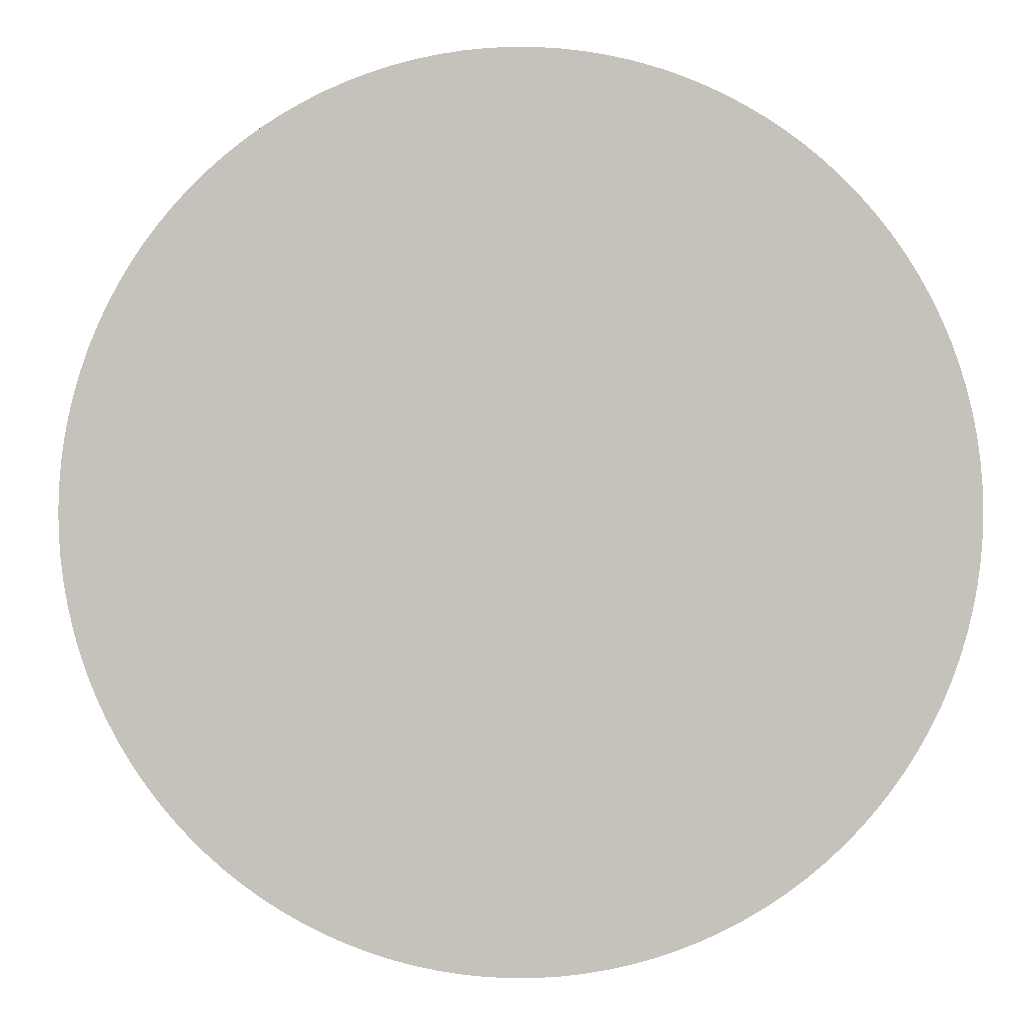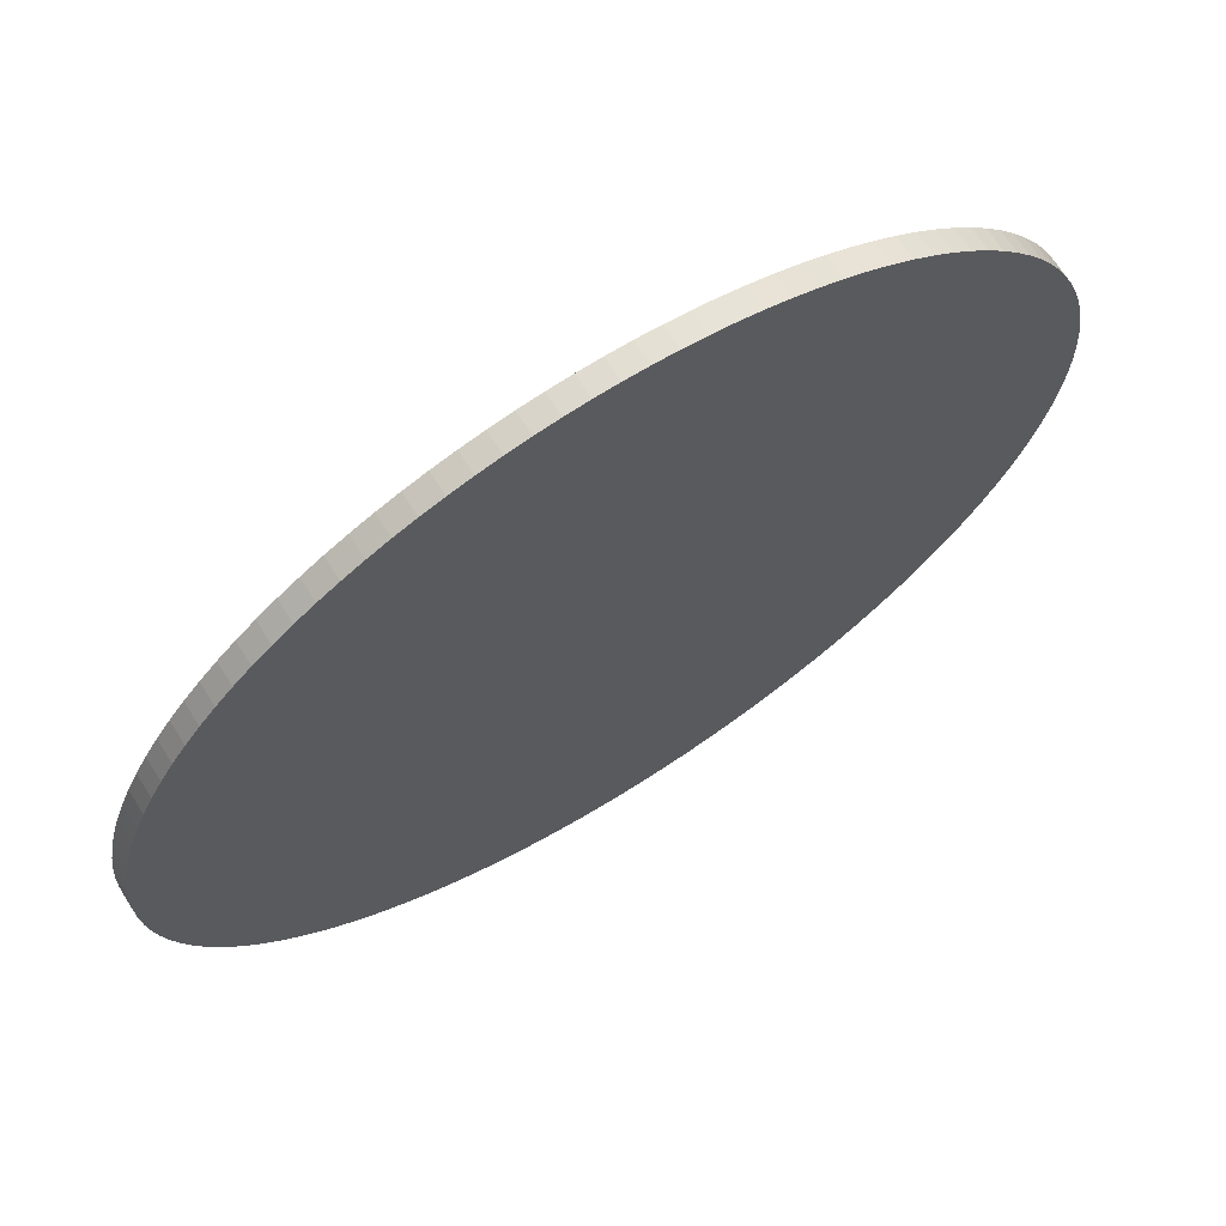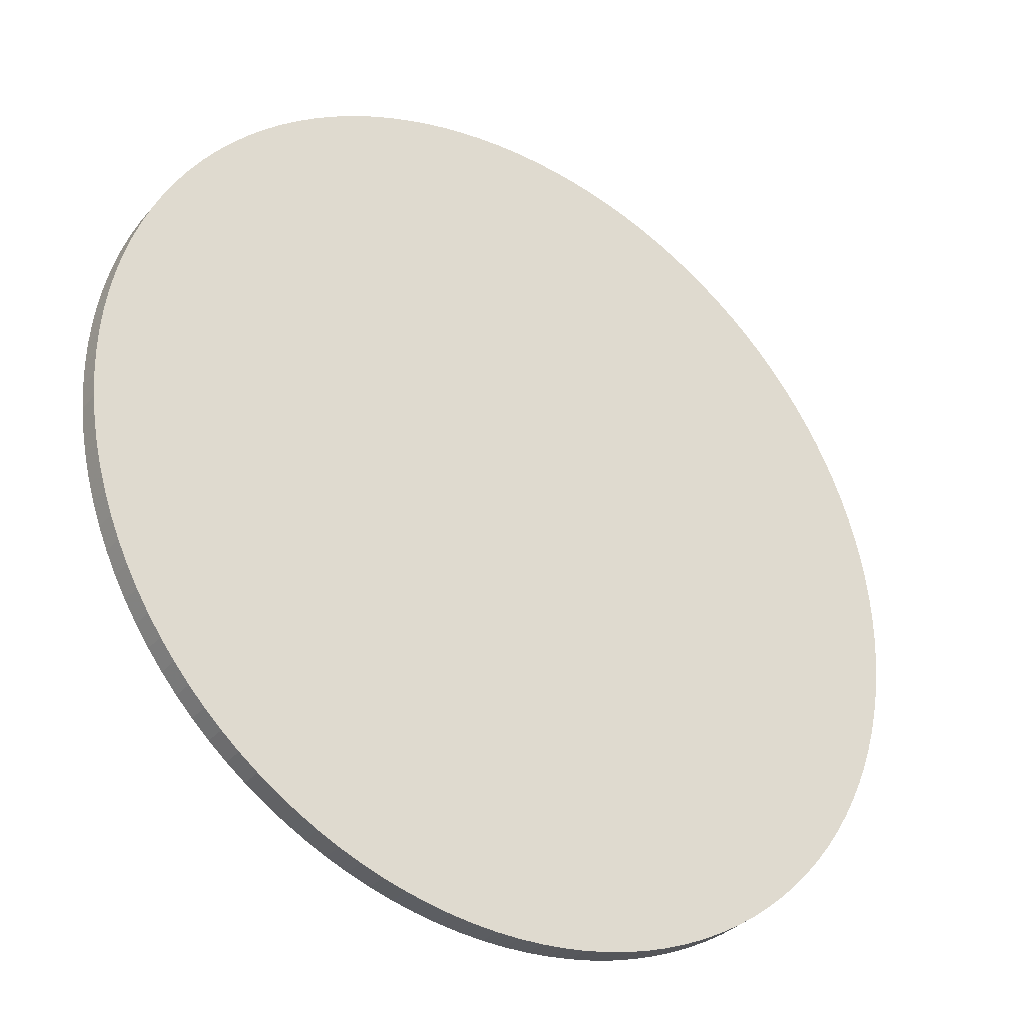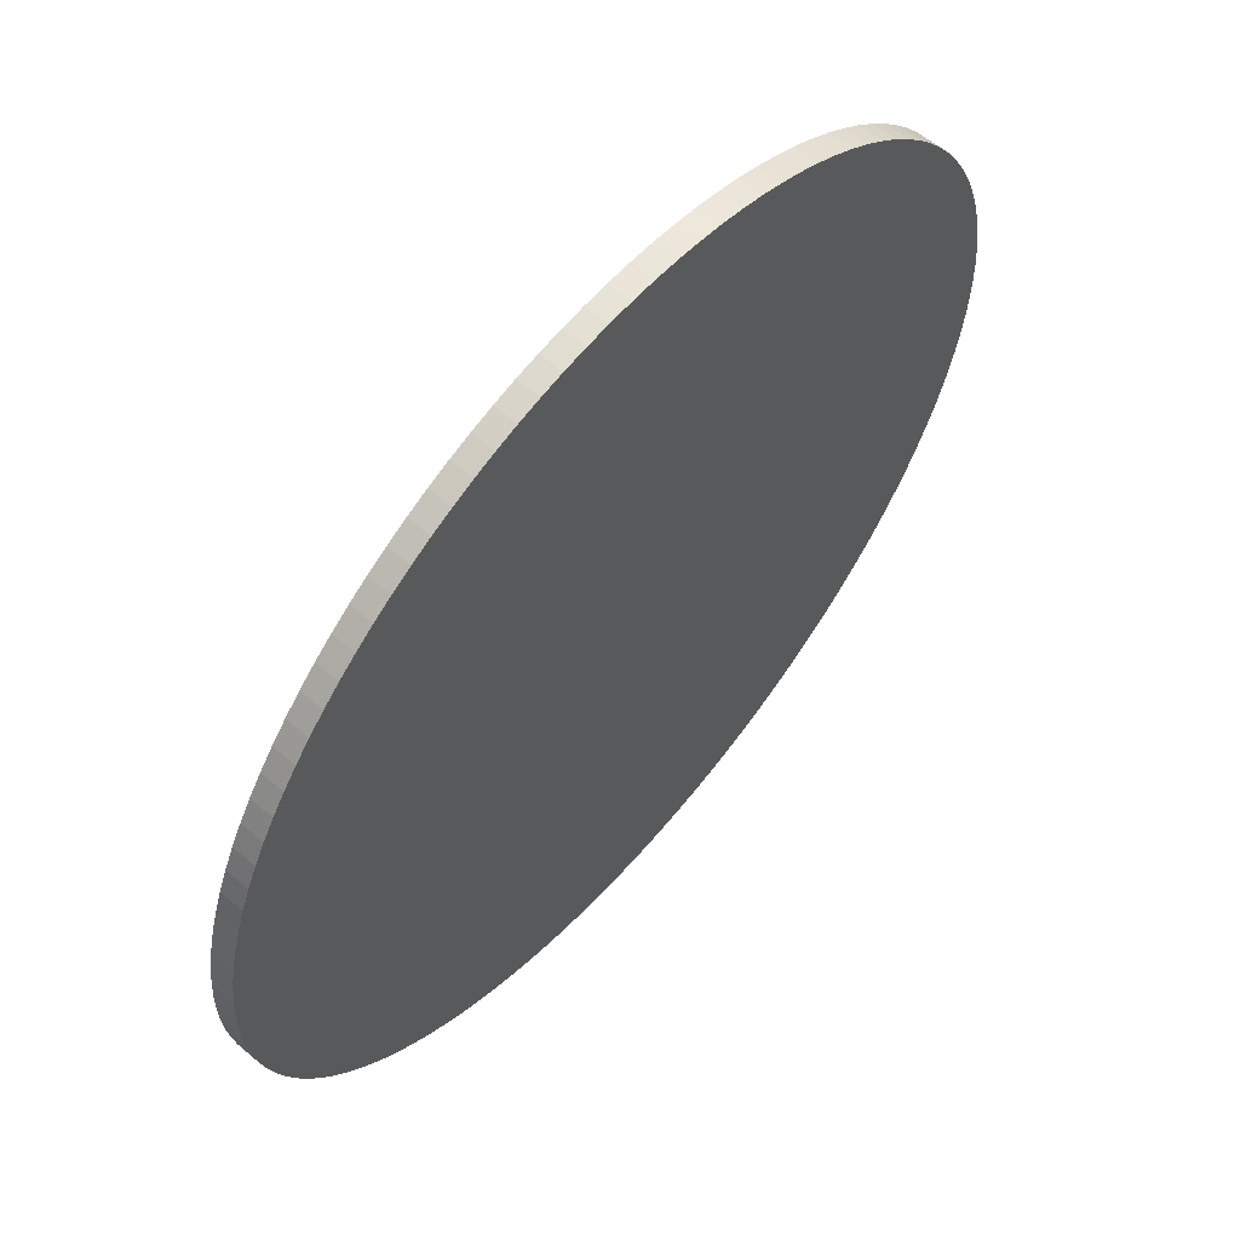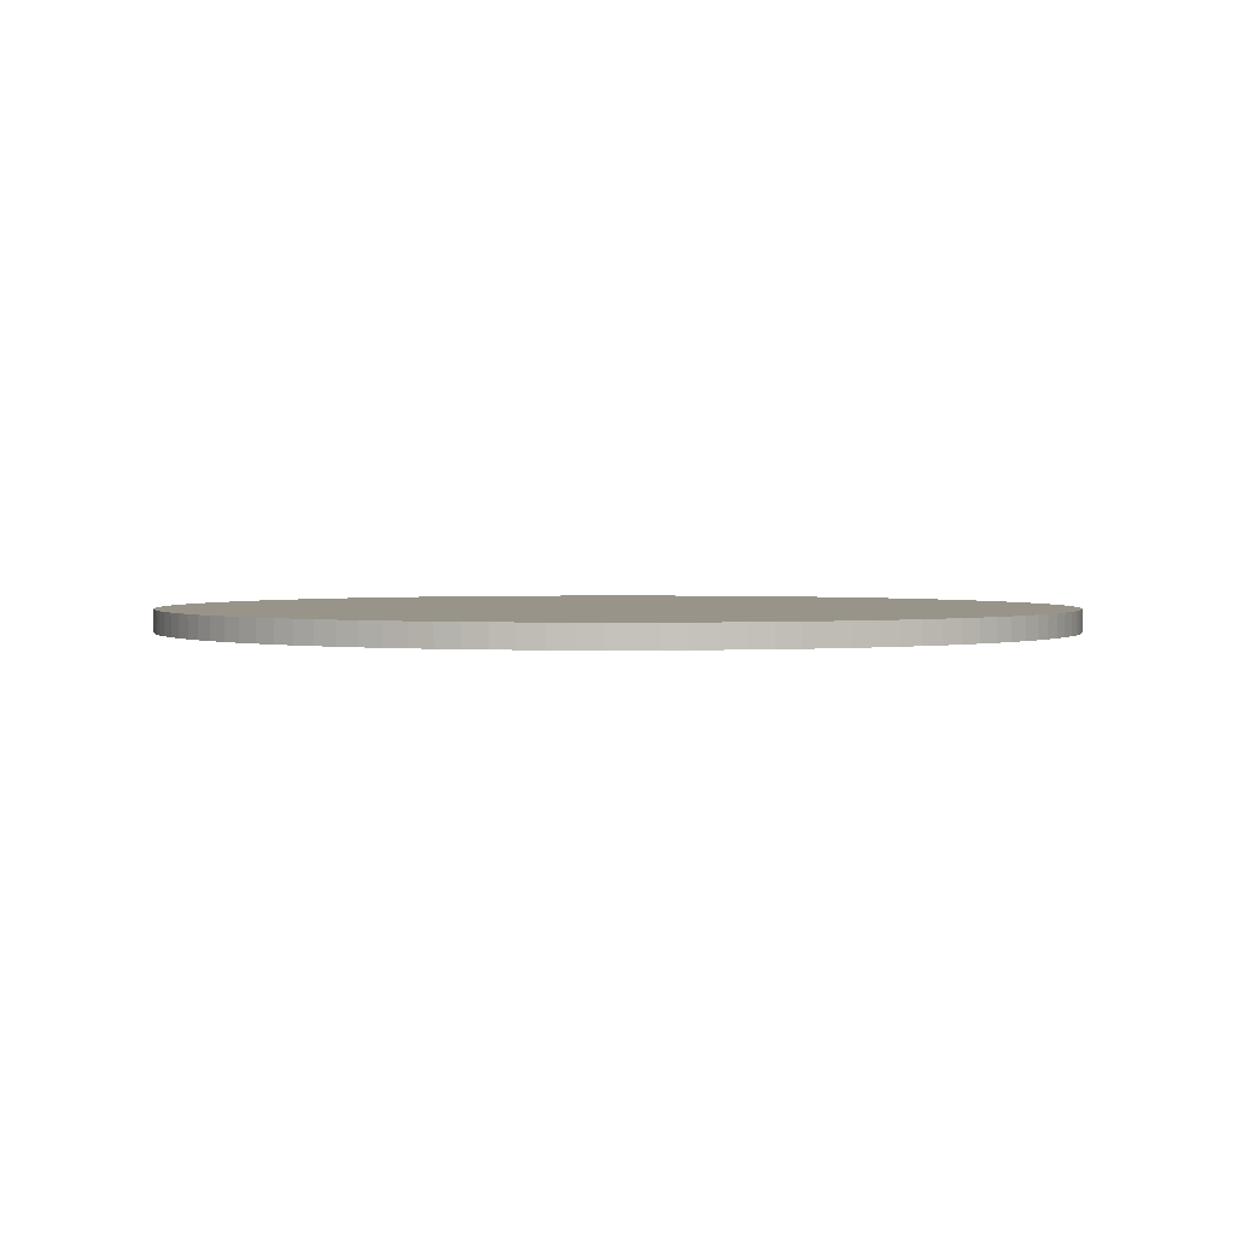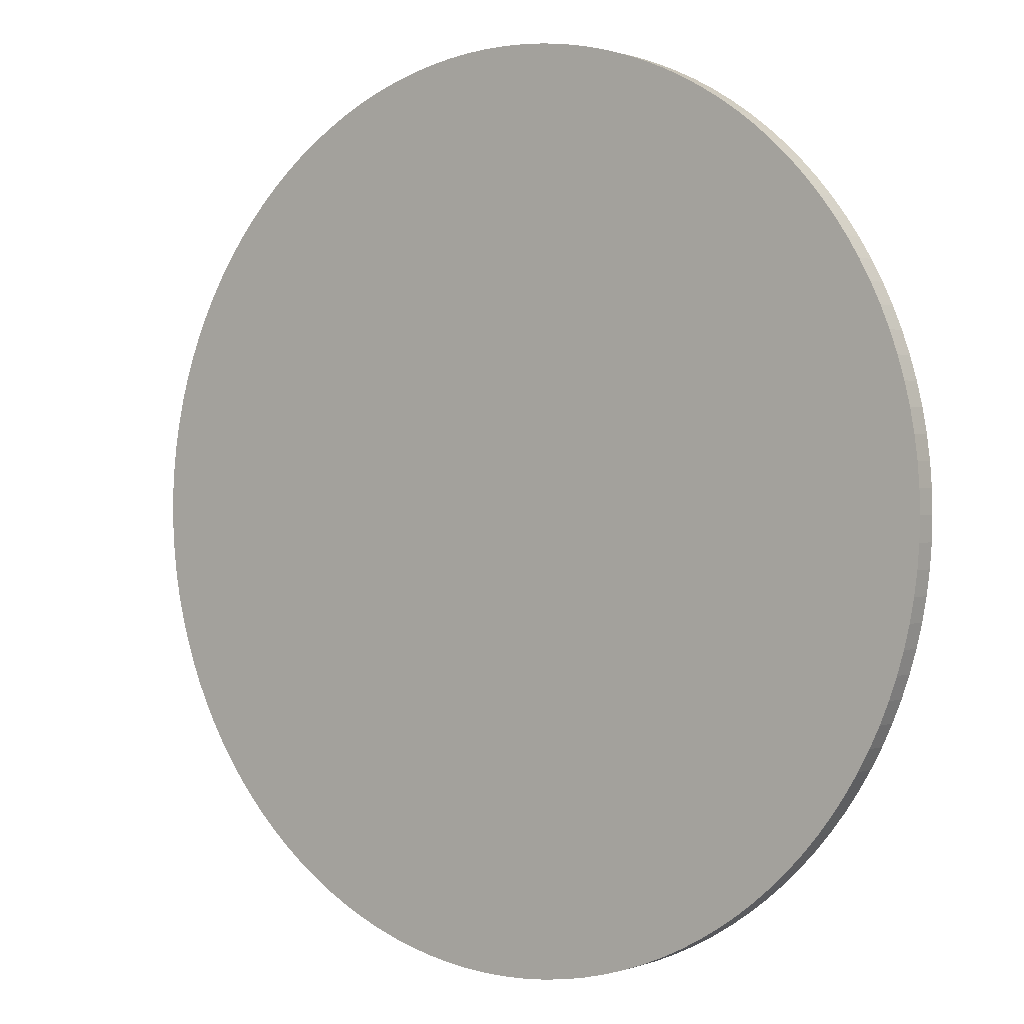
<metadata>
{"format":"obj","ext":"obj","renderer":"f3d","projection":"perspective","resolution":1024,"background":"white","views":[{"elev":-0.4,"azim":6.9,"up":"+Y"},{"elev":68.6,"azim":147.7,"up":"+Y"},{"elev":-33.2,"azim":146.3,"up":"+Y"},{"elev":60.6,"azim":-49.3,"up":"+Y"},{"elev":1.9,"azim":151.5,"up":"+Z"},{"elev":0.6,"azim":37.4,"up":"+Y"}]}
</metadata>
<code>
o Object.1
v -20 -4e-06 31
v -20 -4e-06 32
v -19.97 1.047 31
v -19.97 1.047 32
v -19.89 2.091 32
v -19.89 2.091 31
v -19.75 3.129 31
v -19.75 3.129 32
v -19.56 4.158 31
v -19.56 4.158 32
v -19.32 5.176 31
v -19.32 5.176 32
v -19.02 6.18 32
v -19.02 6.18 31
v -18.67 7.167 31
v -18.67 7.167 32
v -18.27 8.135 31
v -18.27 8.135 32
v -17.82 9.08 31
v -17.82 9.08 32
v -17.32 10 31
v -17.32 10 32
v -16.77 10.89 31
v -16.77 10.89 32
v -16.18 11.76 31
v -16.18 11.76 32
v -15.54 12.59 31
v -15.54 12.59 32
v -14.86 13.38 31
v -14.86 13.38 32
v -14.14 14.14 31
v -14.14 14.14 32
v -13.38 14.86 31
v -13.38 14.86 32
v -12.59 15.54 32
v -12.59 15.54 31
v -11.76 16.18 32
v -11.76 16.18 31
v -10.89 16.77 32
v -10.89 16.77 31
v -10 17.32 31
v -10 17.32 32
v -9.08 17.82 31
v -9.08 17.82 32
v -8.135 18.27 31
v -8.135 18.27 32
v -7.167 18.67 32
v -7.167 18.67 31
v -6.18 19.02 31
v -6.18 19.02 32
v -5.176 19.32 32
v -5.176 19.32 31
v -4.158 19.56 31
v -4.158 19.56 32
v -3.129 19.75 31
v -3.129 19.75 32
v -2.091 19.89 31
v -2.091 19.89 32
v -1.047 19.97 32
v -1.047 19.97 31
v 0 20 31
v 0 20 32
v 1.047 19.97 32
v 1.047 19.97 31
v 2.091 19.89 31
v 2.091 19.89 32
v 3.129 19.75 31
v 3.129 19.75 32
v 4.158 19.56 31
v 4.158 19.56 32
v 5.176 19.32 31
v 5.176 19.32 32
v 6.18 19.02 31
v 6.18 19.02 32
v 7.167 18.67 32
v 7.167 18.67 31
v 8.135 18.27 31
v 8.135 18.27 32
v 9.08 17.82 31
v 9.08 17.82 32
v 10 17.32 32
v 10 17.32 31
v 10.89 16.77 31
v 10.89 16.77 32
v 11.76 16.18 32
v 11.76 16.18 31
v 12.59 15.54 31
v 12.59 15.54 32
v 13.38 14.86 31
v 13.38 14.86 32
v 14.14 14.14 31
v 14.14 14.14 32
v 14.86 13.38 32
v 14.86 13.38 31
v 15.54 12.59 31
v 15.54 12.59 32
v 16.18 11.76 31
v 16.18 11.76 32
v 16.77 10.89 32
v 16.77 10.89 31
v 17.32 10 31
v 17.32 10 32
v 17.82 9.08 32
v 17.82 9.08 31
v 18.27 8.135 31
v 18.27 8.135 32
v 18.67 7.167 32
v 18.67 7.167 31
v 19.02 6.18 31
v 19.02 6.18 32
v 19.32 5.176 32
v 19.32 5.176 31
v 19.56 4.158 31
v 19.56 4.158 32
v 19.75 3.129 32
v 19.75 3.129 31
v 19.89 2.091 31
v 19.89 2.091 32
v 19.97 1.047 31
v 19.97 1.047 32
v 20 -4e-06 31
v 20 -4e-06 32
v 19.97 -1.047 32
v 19.97 -1.047 31
v 19.89 -2.091 31
v 19.89 -2.091 32
v 19.75 -3.129 31
v 19.75 -3.129 32
v 19.56 -4.158 31
v 19.56 -4.158 32
v 19.32 -5.176 31
v 19.32 -5.176 32
v 19.02 -6.18 31
v 19.02 -6.18 32
v 18.67 -7.167 31
v 18.67 -7.167 32
v 18.27 -8.135 31
v 18.27 -8.135 32
v 17.82 -9.08 31
v 17.82 -9.08 32
v 17.32 -10 31
v 17.32 -10 32
v 16.77 -10.89 31
v 16.77 -10.89 32
v 16.18 -11.76 32
v 16.18 -11.76 31
v 15.54 -12.59 31
v 15.54 -12.59 32
v 14.86 -13.38 32
v 14.86 -13.38 31
v 14.14 -14.14 31
v 14.14 -14.14 32
v 13.38 -14.86 31
v 13.38 -14.86 32
v 12.59 -15.54 32
v 12.59 -15.54 31
v 11.76 -16.18 31
v 11.76 -16.18 32
v 10.89 -16.77 31
v 10.89 -16.77 32
v 10 -17.32 32
v 10 -17.32 31
v 9.08 -17.82 31
v 9.08 -17.82 32
v 8.135 -18.27 31
v 8.135 -18.27 32
v 7.167 -18.67 31
v 7.167 -18.67 32
v 6.18 -19.02 31
v 6.18 -19.02 32
v 5.176 -19.32 32
v 5.176 -19.32 31
v 4.158 -19.56 31
v 4.158 -19.56 32
v 3.129 -19.75 31
v 3.129 -19.75 32
v 2.091 -19.89 31
v 2.091 -19.89 32
v 1.047 -19.97 31
v 1.047 -19.97 32
v 0 -20 31
v 0 -20 32
v -1.047 -19.97 31
v -1.047 -19.97 32
v -2.091 -19.89 31
v -2.091 -19.89 32
v -3.129 -19.75 31
v -3.129 -19.75 32
v -4.158 -19.56 31
v -4.158 -19.56 32
v -5.176 -19.32 32
v -5.176 -19.32 31
v -6.18 -19.02 31
v -6.18 -19.02 32
v -7.167 -18.67 31
v -7.167 -18.67 32
v -8.135 -18.27 31
v -8.135 -18.27 32
v -9.08 -17.82 31
v -9.08 -17.82 32
v -10 -17.32 32
v -10 -17.32 31
v -10.89 -16.77 31
v -10.89 -16.77 32
v -11.76 -16.18 32
v -11.76 -16.18 31
v -12.59 -15.54 31
v -12.59 -15.54 32
v -13.38 -14.86 31
v -13.38 -14.86 32
v -14.14 -14.14 31
v -14.14 -14.14 32
v -14.86 -13.38 32
v -14.86 -13.38 31
v -15.54 -12.59 31
v -15.54 -12.59 32
v -16.18 -11.76 31
v -16.18 -11.76 32
v -16.77 -10.89 32
v -16.77 -10.89 31
v -17.32 -10 31
v -17.32 -10 32
v -17.82 -9.08 31
v -17.82 -9.08 32
v -18.27 -8.135 32
v -18.27 -8.135 31
v -18.67 -7.167 31
v -18.67 -7.167 32
v -19.02 -6.18 31
v -19.02 -6.18 32
v -19.32 -5.176 31
v -19.32 -5.176 32
v -19.56 -4.158 32
v -19.56 -4.158 31
v -19.75 -3.129 31
v -19.75 -3.129 32
v -19.89 -2.091 32
v -19.89 -2.091 31
v -19.97 -1.047 31
v -19.97 -1.047 32
f 1 2 3
f 1 3 137
f 139 1 137
f 137 138 139
f 139 138 140
f 139 140 141
f 141 239 139
f 238 239 141
f 143 238 141
f 141 142 143
f 143 142 144
f 144 145 143
f 145 146 143
f 146 235 143
f 234 235 146
f 147 234 146
f 231 234 147
f 150 231 147
f 149 150 147
f 148 149 147
f 147 145 148
f 148 145 84
f 81 148 84
f 83 81 84
f 84 85 83
f 85 86 83
f 86 55 83
f 55 57 83
f 83 57 82
f 57 60 82
f 82 60 79
f 81 82 79
f 80 81 79
f 79 78 80
f 78 152 80
f 152 149 80
f 151 149 152
f 151 152 153
f 153 227 151
f 227 229 151
f 151 229 150
f 227 228 229
f 229 228 230
f 229 230 231
f 231 230 232
f 232 233 231
f 233 232 237
f 236 233 237
f 236 237 235
f 237 238 235
f 235 233 236
f 237 232 240
f 239 237 240
f 239 240 1
f 232 230 240
f 240 230 2
f 230 228 2
f 2 228 4
f 228 225 4
f 4 225 5
f 4 5 3
f 5 6 3
f 3 6 135
f 135 6 133
f 133 134 135
f 135 134 136
f 135 136 137
f 136 134 96
f 93 136 96
f 95 93 96
f 95 96 97
f 97 43 95
f 43 45 95
f 95 45 94
f 45 48 94
f 94 48 91
f 93 94 91
f 92 93 91
f 91 90 92
f 90 140 92
f 142 140 90
f 88 142 90
f 89 88 90
f 87 88 89
f 89 52 87
f 52 53 87
f 87 53 86
f 52 51 53
f 53 51 54
f 53 54 55
f 55 54 56
f 54 176 56
f 176 174 56
f 56 174 58
f 57 56 58
f 58 59 57
f 58 171 59
f 171 170 59
f 59 170 62
f 61 59 62
f 62 63 61
f 63 64 61
f 61 64 77
f 79 61 77
f 77 64 76
f 76 75 77
f 77 75 78
f 75 154 78
f 155 154 75
f 74 155 75
f 74 75 73
f 73 72 74
f 72 158 74
f 160 158 72
f 70 160 72
f 71 70 72
f 69 70 71
f 67 69 71
f 73 67 71
f 65 67 73
f 76 65 73
f 65 66 67
f 67 66 68
f 66 164 68
f 164 161 68
f 68 161 70
f 163 161 164
f 163 164 165
f 165 215 163
f 215 217 163
f 163 217 162
f 217 220 162
f 162 220 159
f 161 162 159
f 160 161 159
f 220 221 159
f 159 221 157
f 157 158 159
f 157 155 158
f 156 155 157
f 157 223 156
f 223 226 156
f 156 226 153
f 225 226 223
f 224 225 223
f 223 222 224
f 224 222 8
f 5 224 8
f 7 5 8
f 7 8 9
f 7 9 131
f 133 7 131
f 131 132 133
f 131 130 132
f 132 130 99
f 98 132 99
f 98 99 97
f 99 100 97
f 100 41 97
f 40 41 100
f 101 40 100
f 38 40 101
f 104 38 101
f 103 104 101
f 102 103 101
f 101 99 102
f 102 128 103
f 128 126 103
f 103 126 106
f 105 103 106
f 106 107 105
f 107 108 105
f 108 33 105
f 33 36 105
f 105 36 104
f 35 36 33
f 34 35 33
f 33 32 34
f 32 198 34
f 198 196 34
f 197 196 198
f 197 198 199
f 197 199 181
f 183 197 181
f 181 182 183
f 183 182 184
f 183 184 185
f 185 195 183
f 193 195 185
f 187 193 185
f 185 186 187
f 187 186 188
f 187 188 189
f 189 192 187
f 191 192 189
f 190 191 189
f 191 190 39
f 37 191 39
f 37 39 38
f 37 38 36
f 194 191 37
f 35 194 37
f 196 194 35
f 195 194 196
f 193 191 194
f 39 190 42
f 41 39 42
f 41 42 43
f 43 42 44
f 42 188 44
f 190 188 42
f 192 191 193
f 189 188 190
f 188 186 44
f 44 186 46
f 45 44 46
f 46 47 45
f 46 184 47
f 186 184 46
f 192 193 187
f 193 194 195
f 185 184 186
f 184 182 47
f 47 182 50
f 49 47 50
f 50 51 49
f 50 180 51
f 180 178 51
f 179 178 180
f 179 180 181
f 177 178 179
f 179 202 177
f 202 203 177
f 177 203 175
f 175 176 177
f 203 206 175
f 175 206 173
f 173 174 175
f 173 171 174
f 172 171 173
f 173 207 172
f 207 209 172
f 172 209 169
f 209 211 169
f 169 211 167
f 167 168 169
f 169 168 170
f 167 166 168
f 168 166 63
f 63 166 66
f 165 166 167
f 167 214 165
f 211 214 167
f 213 214 211
f 212 213 211
f 211 210 212
f 212 210 20
f 18 212 20
f 19 18 20
f 19 20 21
f 19 21 119
f 121 19 119
f 119 120 121
f 121 120 122
f 122 123 121
f 123 124 121
f 124 17 121
f 15 17 124
f 125 15 124
f 14 15 125
f 127 14 125
f 125 126 127
f 125 123 126
f 11 14 127
f 129 11 127
f 127 128 129
f 129 128 130
f 9 11 129
f 9 10 11
f 11 10 12
f 12 13 11
f 12 218 13
f 218 216 13
f 13 216 16
f 15 13 16
f 216 213 16
f 16 213 18
f 17 16 18
f 215 213 216
f 217 216 218
f 218 219 217
f 219 218 12
f 10 219 12
f 222 219 10
f 221 219 222
f 13 14 11
f 14 13 15
f 15 16 17
f 124 123 125
f 123 122 107
f 107 122 110
f 109 107 110
f 110 111 109
f 111 112 109
f 112 29 109
f 29 31 109
f 109 31 108
f 29 30 31
f 31 30 32
f 30 200 32
f 201 200 30
f 28 201 30
f 204 201 28
f 26 204 28
f 27 26 28
f 27 28 29
f 25 26 27
f 25 27 113
f 116 25 113
f 115 116 113
f 114 115 113
f 113 111 114
f 111 118 114
f 120 118 111
f 115 114 118
f 117 115 118
f 117 118 119
f 116 115 117
f 117 23 116
f 21 23 117
f 21 22 23
f 23 22 24
f 23 24 25
f 22 208 24
f 208 205 24
f 24 205 26
f 207 205 208
f 206 205 207
f 210 208 22
f 209 208 210
f 23 25 116
f 113 27 112
f 25 24 26
f 205 204 26
f 204 205 203
f 203 201 204
f 200 201 199
f 201 202 199
f 29 28 30
f 27 29 112
f 112 111 113
f 110 120 111
f 122 120 110
f 119 118 120
f 17 19 121
f 119 21 117
f 21 20 22
f 17 18 19
f 20 210 22
f 213 212 18
f 214 213 215
f 209 210 211
f 207 208 209
f 171 172 169
f 206 207 173
f 205 206 203
f 202 201 203
f 199 202 179
f 177 176 178
f 48 47 49
f 182 180 50
f 181 180 182
f 195 197 183
f 181 199 179
f 199 198 200
f 195 196 197
f 200 198 32
f 31 32 33
f 34 196 35
f 35 37 36
f 31 33 108
f 108 107 109
f 106 123 107
f 126 123 106
f 127 126 128
f 130 128 102
f 104 103 105
f 36 38 104
f 39 40 38
f 40 39 41
f 100 99 101
f 134 132 98
f 99 130 102
f 129 130 131
f 131 9 129
f 9 8 10
f 8 222 10
f 221 222 223
f 226 225 227
f 155 156 153
f 221 223 157
f 220 219 221
f 219 220 217
f 215 216 217
f 214 215 165
f 165 164 166
f 162 161 163
f 166 164 66
f 65 63 66
f 67 68 69
f 69 68 70
f 161 160 70
f 159 158 160
f 71 72 73
f 158 155 74
f 154 155 153
f 75 76 73
f 64 65 76
f 64 63 65
f 62 168 63
f 60 59 61
f 170 168 62
f 170 171 169
f 174 171 58
f 175 174 176
f 178 176 54
f 51 178 54
f 51 52 49
f 49 52 89
f 91 49 89
f 87 85 88
f 85 144 88
f 89 90 91
f 92 138 93
f 48 49 91
f 47 48 45
f 43 44 45
f 41 43 97
f 97 96 98
f 94 93 95
f 138 136 93
f 96 134 98
f 133 132 134
f 6 7 133
f 6 5 7
f 225 224 5
f 227 225 228
f 226 227 153
f 153 152 154
f 154 152 78
f 77 78 79
f 80 149 81
f 60 61 79
f 59 60 57
f 55 56 57
f 53 55 86
f 86 85 87
f 82 81 83
f 84 145 85
f 149 148 81
f 150 149 151
f 229 231 150
f 233 234 231
f 234 233 235
f 146 145 147
f 145 144 85
f 144 142 88
f 235 238 143
f 238 237 239
f 141 140 142
f 140 138 92
f 137 136 138
f 239 1 139
f 137 3 135
f 3 2 4
f 1 240 2

</code>
